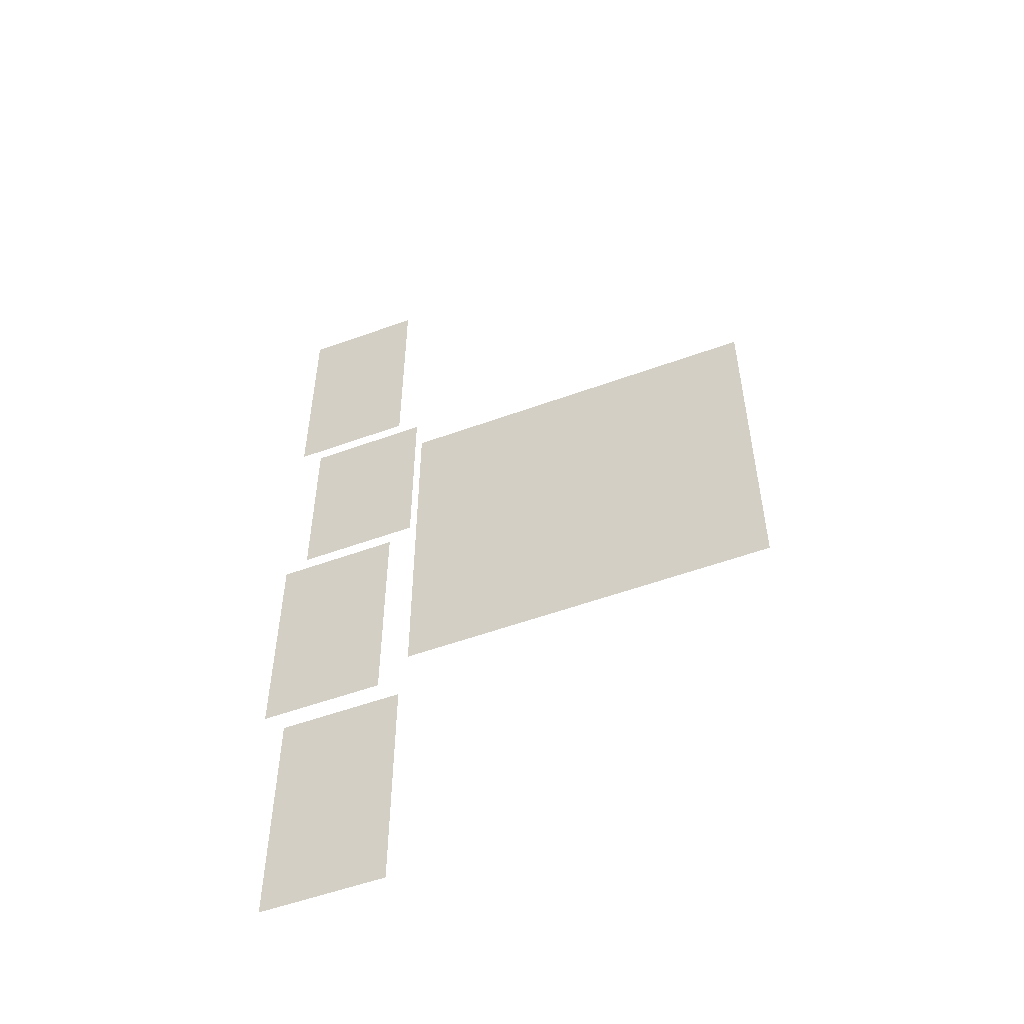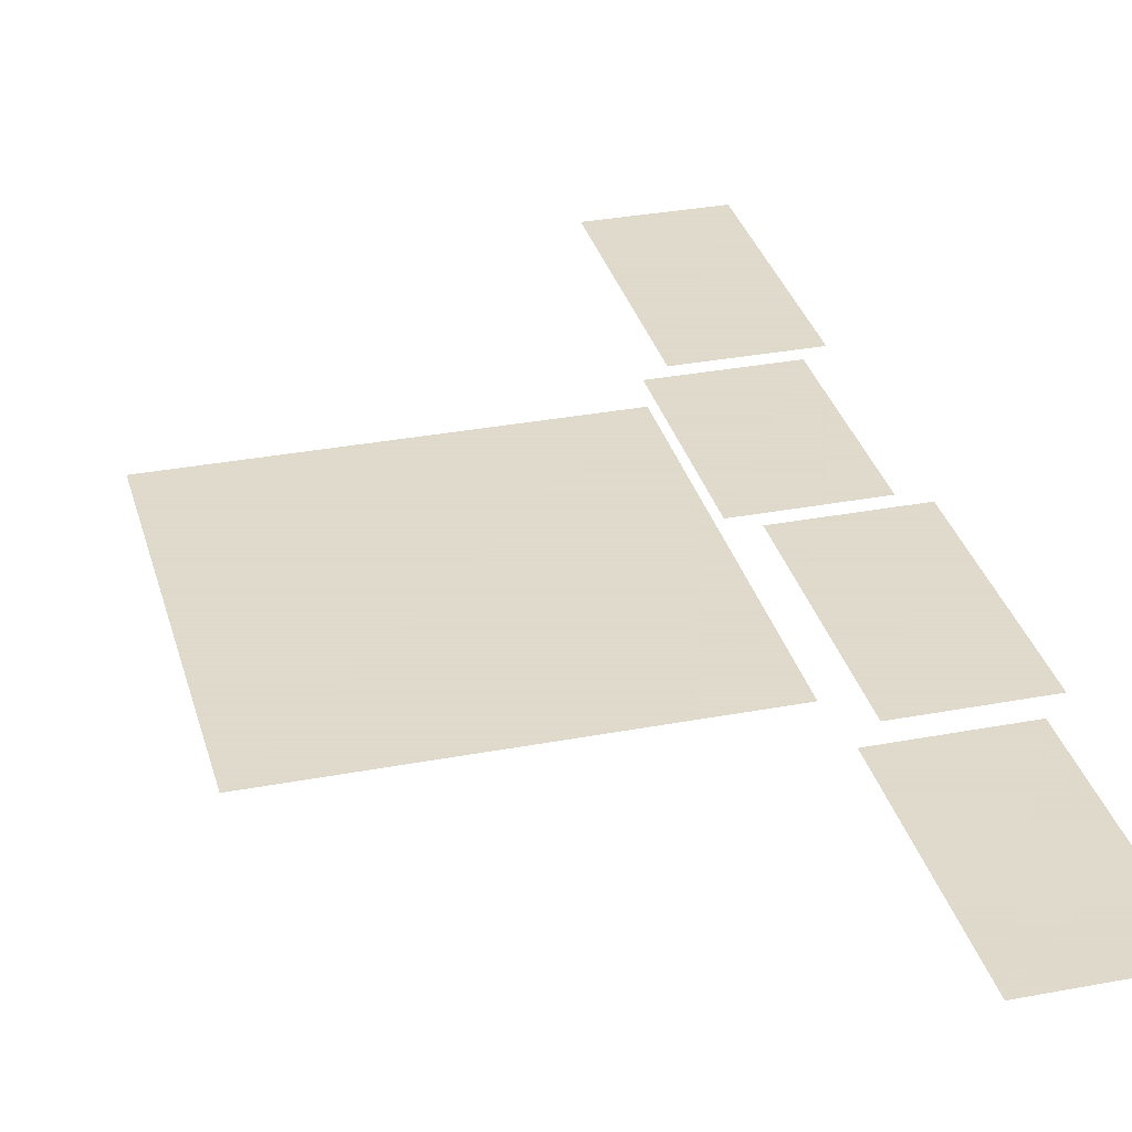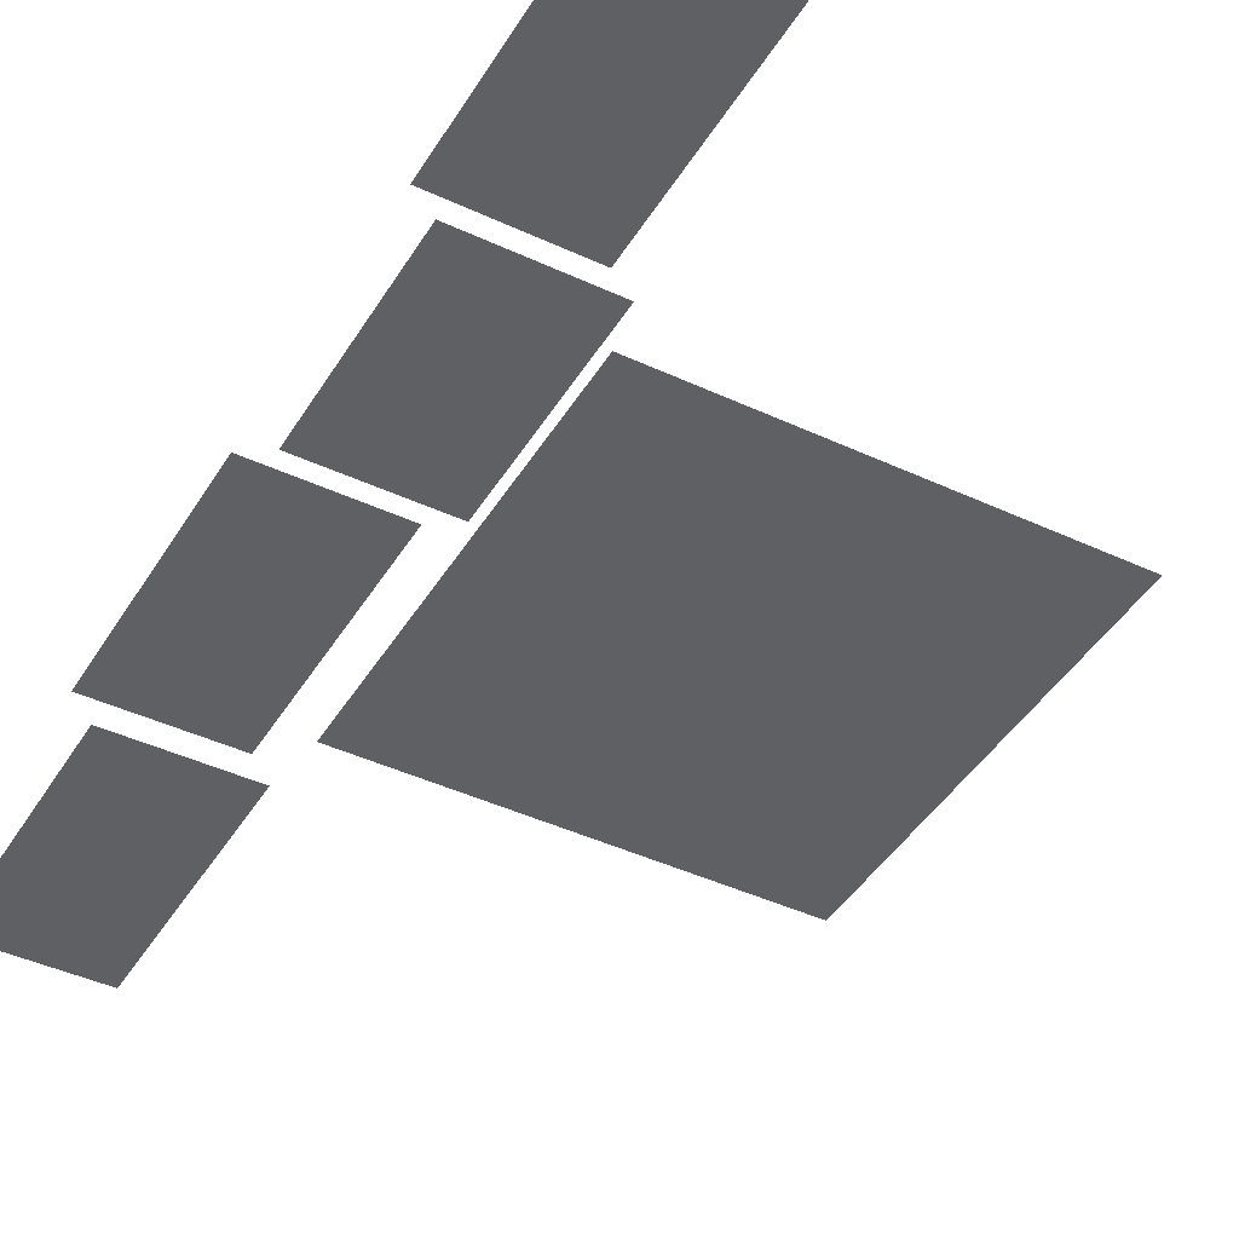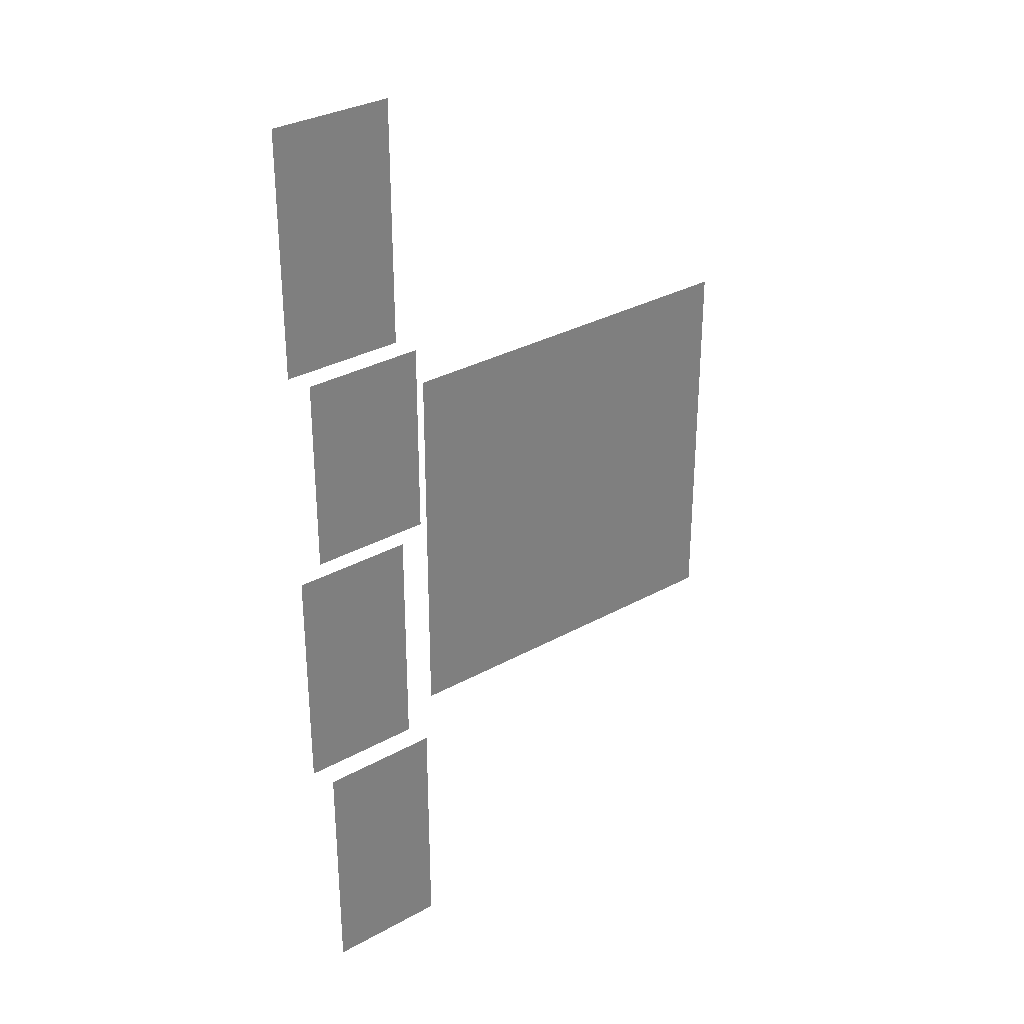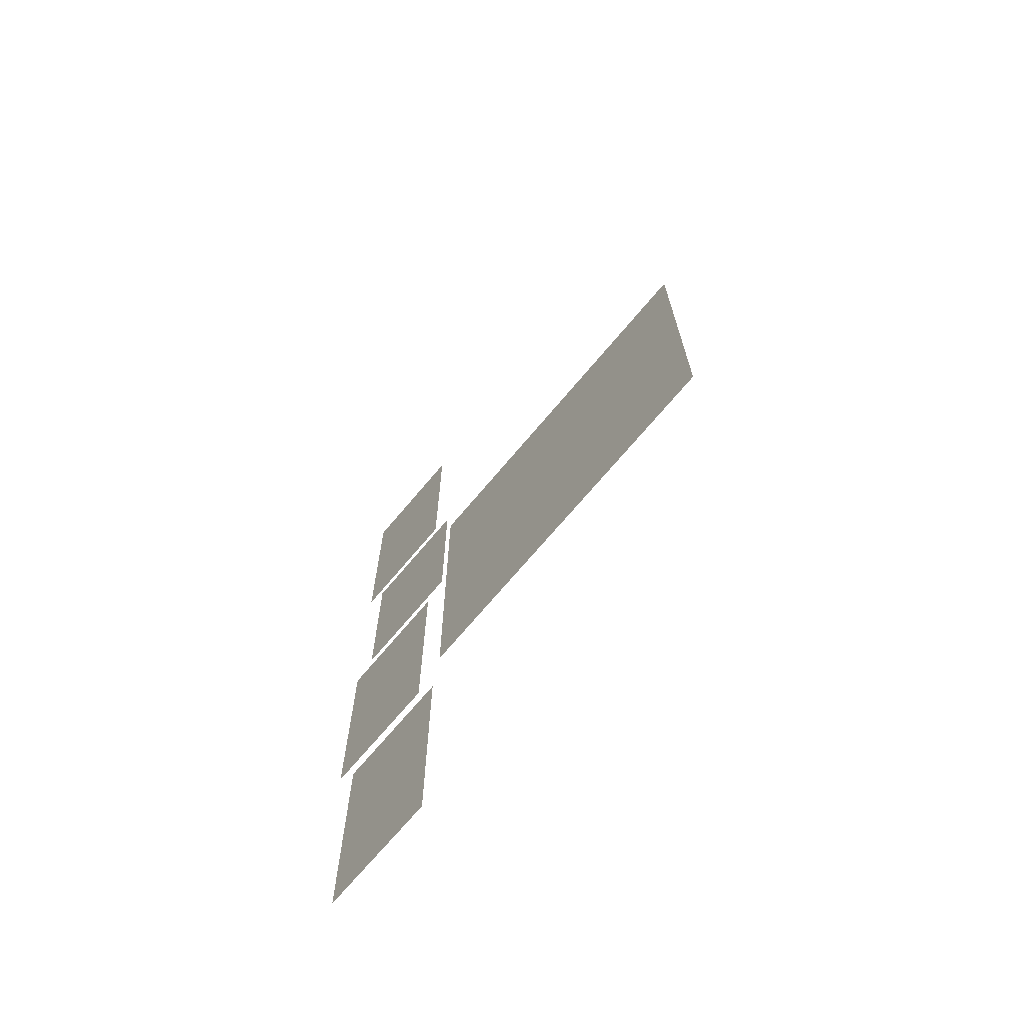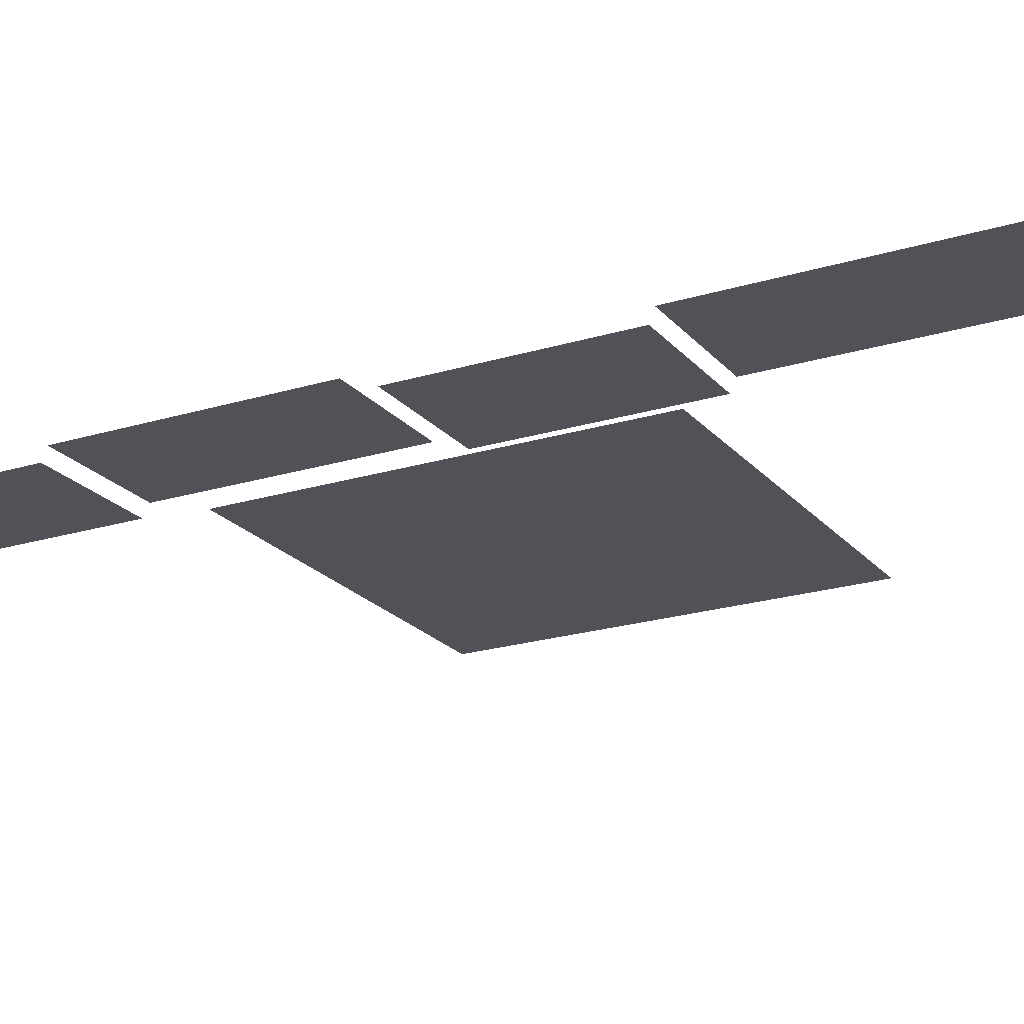
<metadata>
{"format":"obj","ext":"obj","renderer":"f3d","projection":"perspective","resolution":1024,"background":"white","views":[{"elev":-54.4,"azim":21.1,"up":"+Z"},{"elev":32.4,"azim":165.2,"up":"+Y"},{"elev":-42.7,"azim":-29.1,"up":"+Y"},{"elev":31.7,"azim":-38.1,"up":"+Z"},{"elev":-70.5,"azim":50.0,"up":"+Z"},{"elev":-21.5,"azim":-61.4,"up":"+Y"}]}
</metadata>
<code>
v -0.375 -0.1875 0.25
v -0.375 -0.1875 0.5
v -0.5 -0.1875 0.5
v -0.5 -0.1875 0.25
v -0.3516 -0.1875 0.03125
v -0.3516 -0.1875 0.2344
v -0.4766 -0.1875 0.2344
v -0.4766 -0.1875 0.03125
v -0.375 -0.1875 -0.2266
v -0.375 -0.1875 0.01562
v -0.5 -0.1875 0.01562
v -0.5 -0.1875 -0.2266
v -0.3516 -0.1875 -0.5
v -0.3516 -0.1875 -0.25
v -0.4766 -0.1875 -0.25
v -0.4766 -0.1875 -0.5
v 0.03906 -0.1875 -0.1953
v 0.03906 -0.1875 0.1953
v -0.3438 -0.1875 0.1953
v -0.3438 -0.1875 -0.1953
f 1 2 3
f 1 3 4
f 5 6 7
f 5 7 8
f 9 10 11
f 9 11 12
f 13 14 15
f 13 15 16
f 17 18 19
f 17 19 20

</code>
